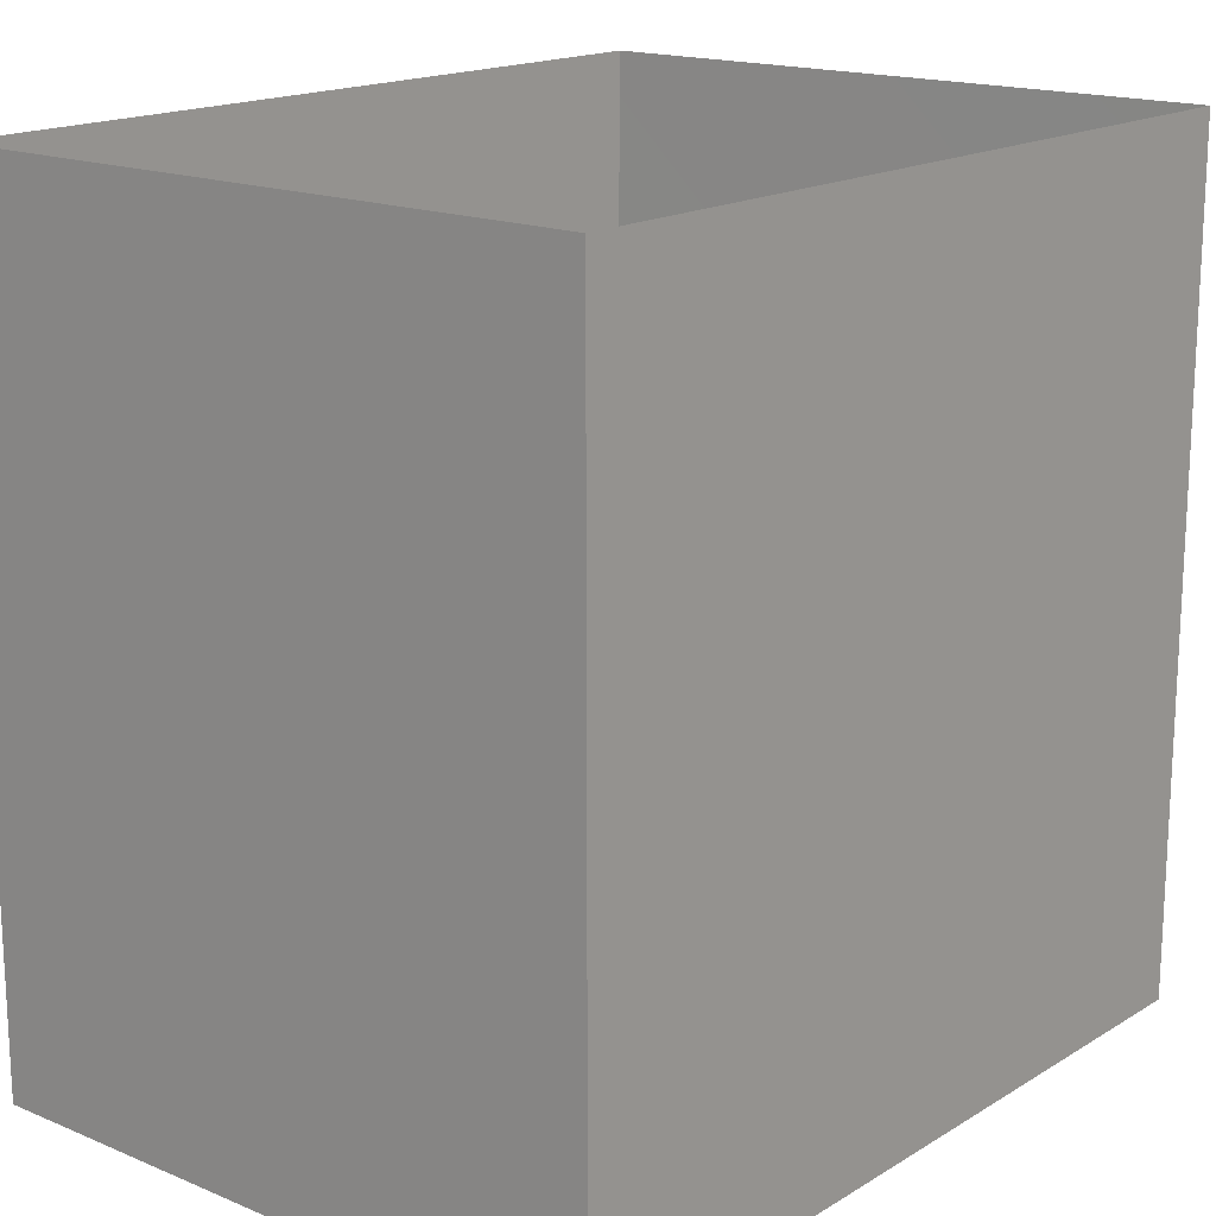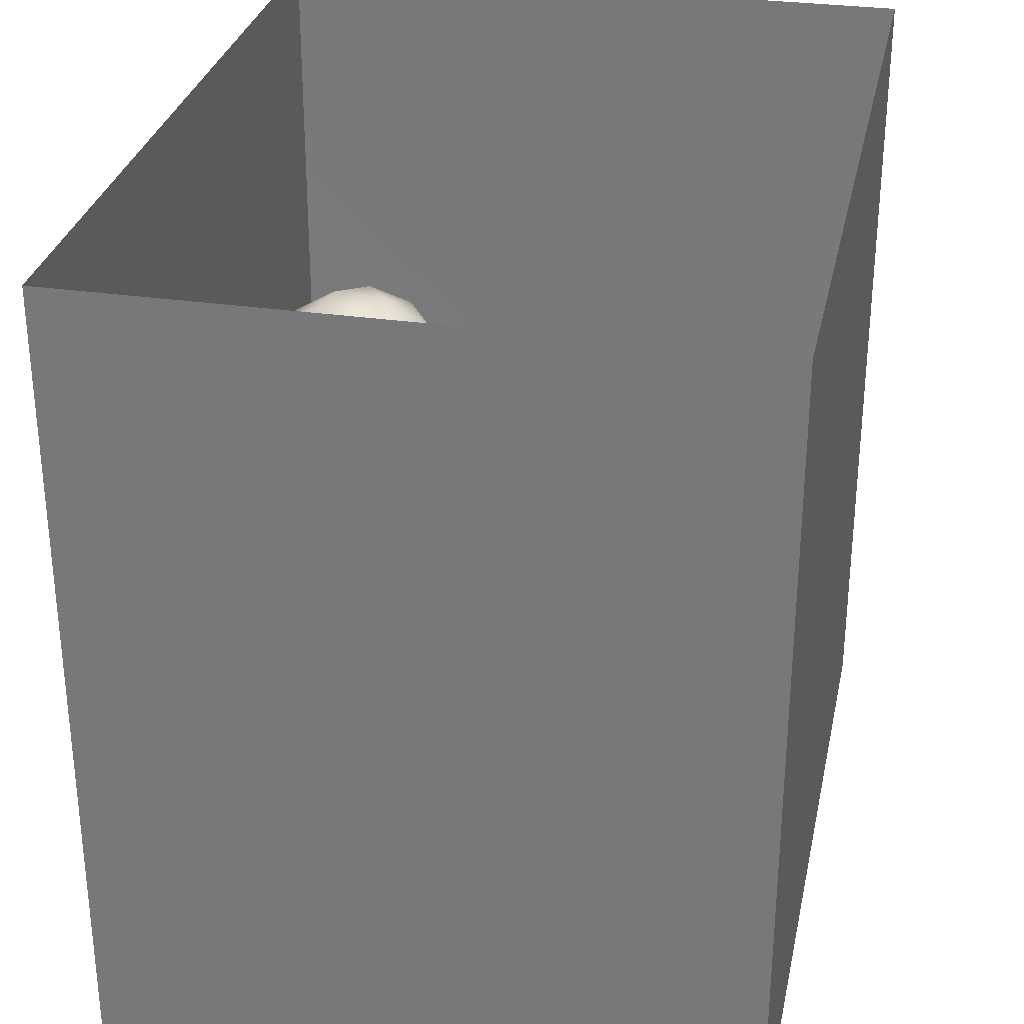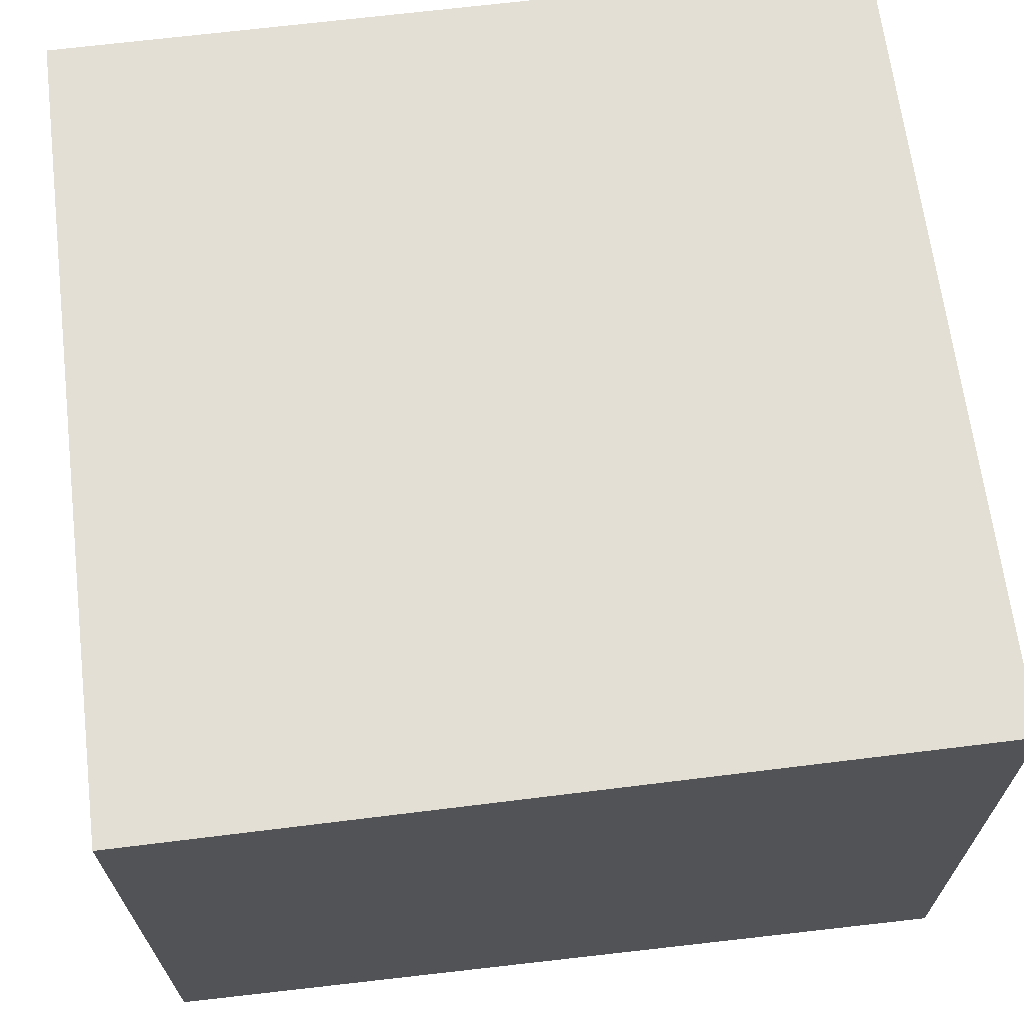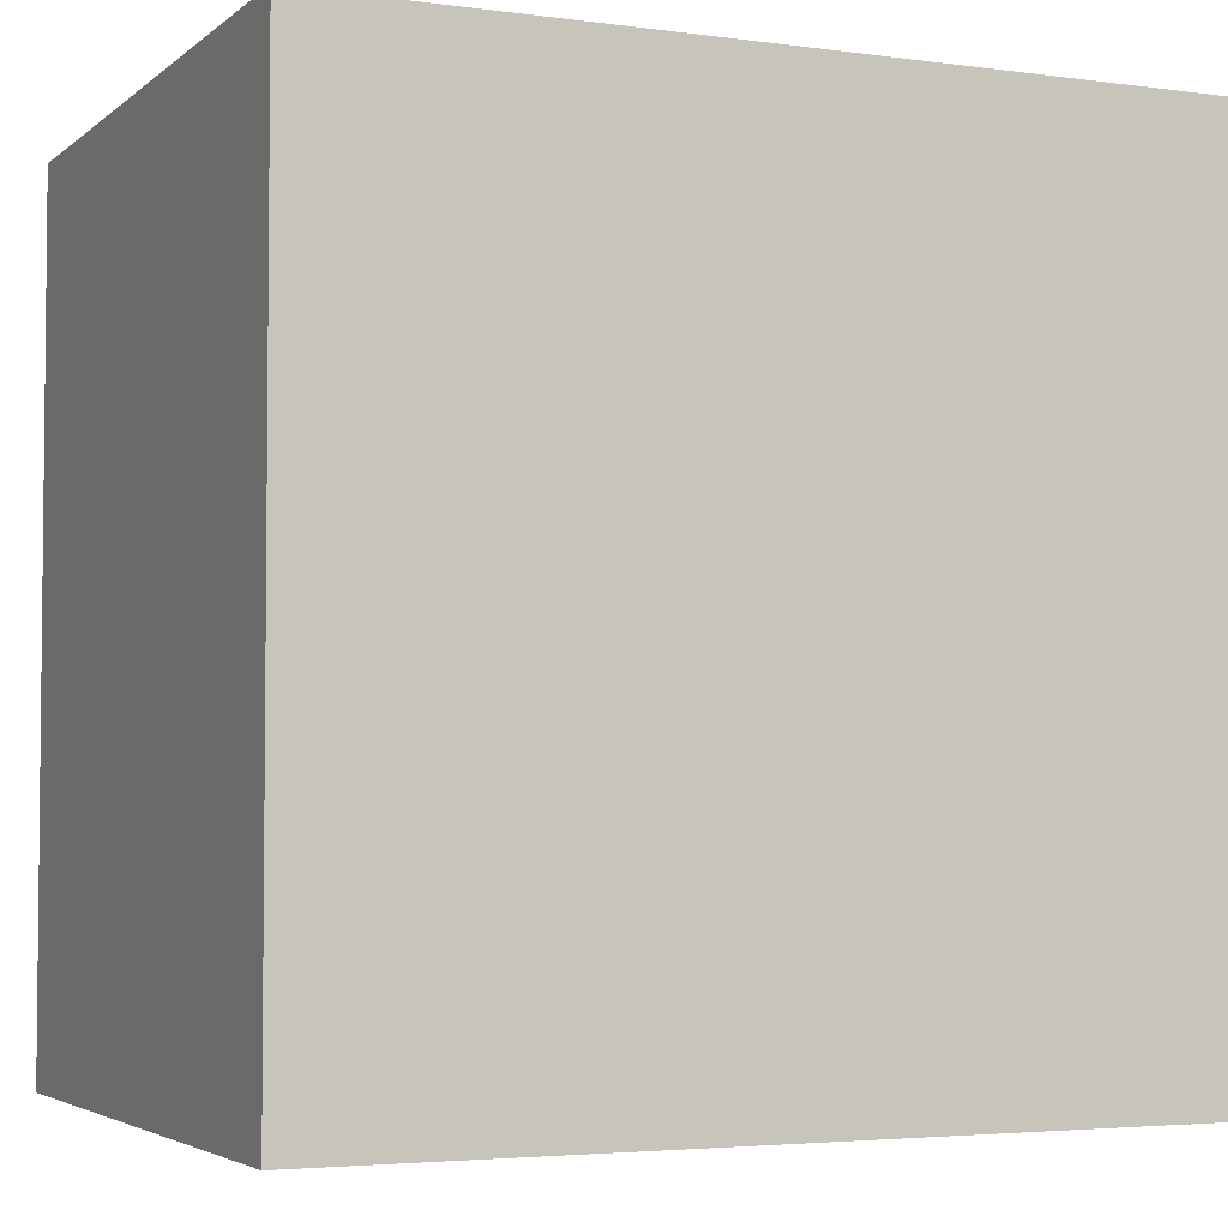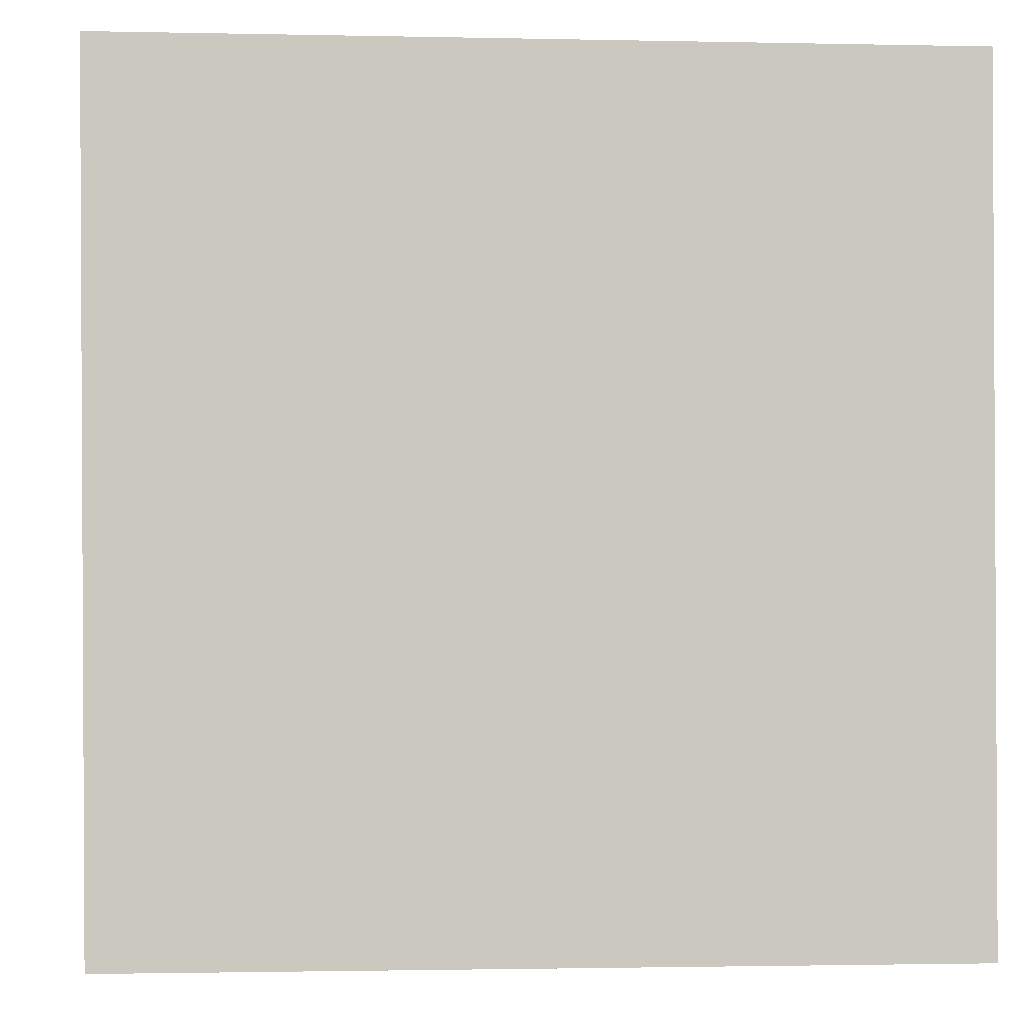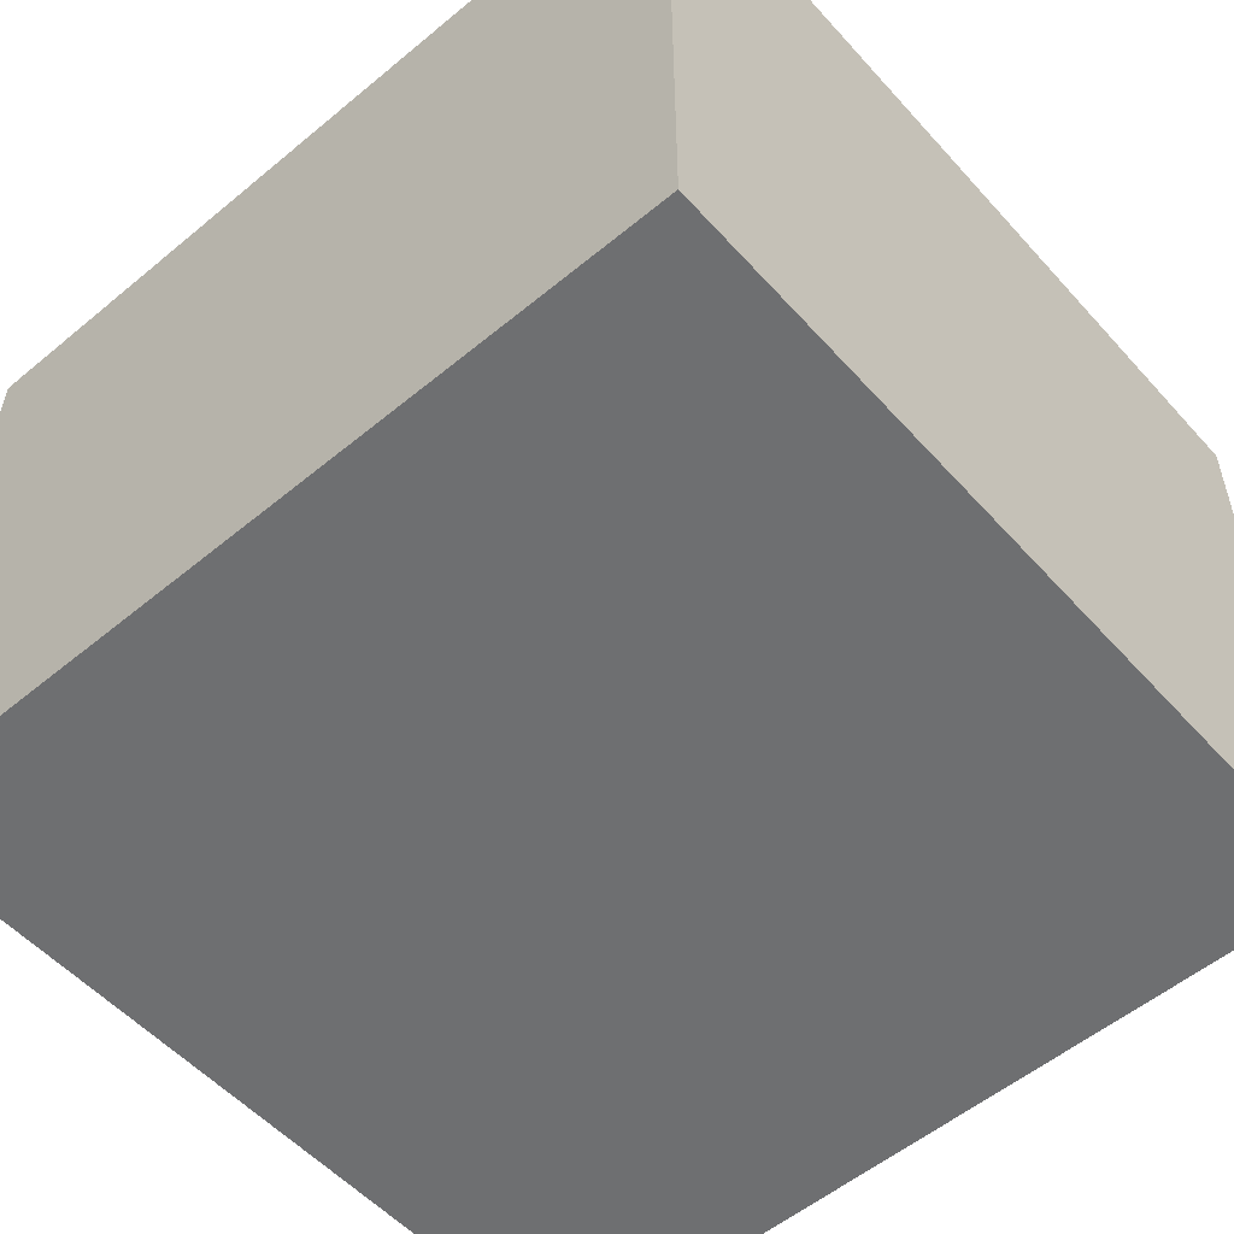
<metadata>
{"format":"obj","ext":"obj","renderer":"f3d","projection":"perspective","resolution":1024,"background":"white","views":[{"elev":16.9,"azim":129.8,"up":"+Z"},{"elev":30.5,"azim":101.8,"up":"+Z"},{"elev":66.3,"azim":-97.1,"up":"+Y"},{"elev":-3.8,"azim":155.7,"up":"+Z"},{"elev":-1.7,"azim":-4.5,"up":"+Z"},{"elev":-54.6,"azim":131.1,"up":"+Y"}]}
</metadata>
<code>
v -0.006205 0.2165 0.2088
v 0.04901 0.2414 0.1324
v 0.06356 0.2515 0.227
v -0.04038 0.2241 0.1334
v -0.01041 0.2624 0.06624
v 0.08172 0.3072 0.06757
v -0.01313 0.2677 0.2906
v 0.1146 0.2949 0.1688
v -0.1012 0.2442 0.2102
v -0.1167 0.2752 0.09498
v -0.1077 0.3072 0.2903
v 0.08942 0.329 0.2817
v -0.1788 0.3221 0.198
v -0.02111 0.3629 0.3422
v -0.04262 0.3381 -0.003562
v 0.1637 0.3945 0.1632
v -0.1479 0.3989 0.3117
v -0.1837 0.3645 0.06527
v -0.04378 0.4734 0.3659
v 0.09455 0.3962 0.006759
v 0.0879 0.4321 0.3233
v -0.1373 0.431 -0.03299
v -0.003775 0.4425 -0.06272
v 0.1084 0.5093 -0.03735
v 0.1664 0.4715 0.05937
v 0.1586 0.495 0.2577
v 0.1909 0.5093 0.1517
v 0.1812 0.6004 0.2226
v 0.07845 0.5605 0.3409
v -0.2364 0.4767 0.04496
v -0.1755 0.5097 0.3216
v -0.2385 0.4404 0.1943
v 0.01592 0.5558 -0.1007
v 0.191 0.5942 0.06519
v -0.2761 0.543 0.1355
v -0.192 0.5501 -0.05398
v -0.08766 0.5107 -0.0888
v -0.07727 0.5883 0.3694
v -0.2519 0.5547 0.2402
v 0.1209 0.6256 -0.05935
v -0.1011 0.61 -0.1178
v 0.01687 0.6641 0.3599
v 0.1827 0.7132 0.0236
v -0.2878 0.6623 0.1799
v -0.273 0.6057 0.03387
v 0.1952 0.705 0.1599
v -0.09965 0.7096 0.3567
v 0.125 0.6829 0.2964
v -0.2 0.6344 0.314
v 0.01391 0.6705 -0.1277
v -0.2157 0.6944 -0.07949
v 0.1119 0.7468 -0.08174
v -0.2125 0.765 0.2927
v -0.2959 0.7283 0.04679
v 0.1849 0.8218 0.1082
v 0.1413 0.8131 0.2406
v 0.03046 0.7764 0.3356
v -0.09149 0.7163 -0.1412
v 0.1619 0.8183 -0.0086
v -0.001597 0.7928 -0.1439
v -0.2944 0.8162 0.1558
v -0.09599 0.8397 0.3306
v 0.0963 0.8732 -0.08735
v 0.03705 0.8967 0.2945
v 0.1348 0.933 0.178
v 0.153 0.9271 0.03162
v -0.1404 0.8143 -0.1387
v -0.01726 0.914 -0.1427
v 0.02586 1.02 0.2374
v -0.08039 0.9529 0.2943
v -0.1532 0.9345 -0.13
v -0.2042 0.904 0.2648
v -0.2743 0.9491 0.1499
v -0.05578 1.041 -0.1217
v 0.07785 0.9977 -0.06721
v 0.1073 1.043 0.09829
v -0.1486 1.049 0.2308
v -0.271 0.868 -0.02965
v -0.00113 1.133 0.1566
v -0.205 1.025 -0.07778
v -0.2713 1.002 0.03048
v -0.2383 1.065 0.1258
v 0.0343 1.127 -0.01474
v -0.1195 1.15 -0.0588
v -0.2279 1.103 0.02207
v -0.1538 1.16 0.1248
v -0.03874 1.195 0.05648
v -0.005902 0.4069 0.1634
v -0.04528 0.6195 0.1251
v -0.08561 1.042 0.06467
v -0.1066 0.851 -0.03611
v -0.1557 0.9473 -0.003743
v 0.01705 0.9519 0.1548
v -0.1531 0.9243 0.1148
v -0.0113 0.9127 0.03043
v 0.06532 0.7822 0.06561
v -0.1401 0.7856 0.1166
v 0.01474 0.8505 0.1696
v -0.07503 0.9656 -0.05457
v -0.04853 0.7502 -0.02836
g leftSphere
f 75 76 66
f 77 82 73
f 46 43 55
f 72 77 73
f 43 59 55
f 77 86 82
f 53 44 49
f 8 12 3
f 3 12 7
f 2 8 3
f 74 84 83
f 74 68 71
f 79 87 86
f 2 4 5
f 38 47 49
f 76 83 79
f 50 58 60
f 46 34 43
f 30 22 18
f 75 66 63
f 20 25 16
f 6 15 20
f 52 50 60
f 2 3 1
f 36 45 51
f 66 55 59
f 16 26 21
f 16 25 27
f 50 52 40
f 13 10 9
f 24 25 20
f 44 39 49
f 14 19 17
f 24 23 33
f 31 19 38
f 22 15 18
f 43 34 40
f 31 39 32
f 16 8 6
f 21 26 29
f 57 56 64
f 47 62 53
f 3 7 1
f 29 48 42
f 30 45 36
f 76 69 65
f 28 34 46
f 17 11 14
f 46 56 48
f 84 80 85
f 43 52 59
f 77 69 79
f 56 55 65
f 67 51 78
f 75 83 76
f 17 32 13
f 48 28 46
f 6 8 2
f 79 69 76
f 44 45 35
f 5 6 2
f 16 12 8
f 58 41 51
f 21 12 16
f 48 56 57
f 58 51 67
f 23 15 22
f 27 34 28
f 73 81 78
f 14 12 21
f 10 15 5
f 80 84 74
f 29 19 21
f 70 77 72
f 24 34 25
f 28 26 27
f 49 39 31
f 40 33 50
f 83 84 87
f 5 15 6
f 17 19 31
f 38 29 42
f 49 47 53
f 68 67 71
f 9 11 13
f 42 47 38
f 65 66 76
f 1 4 2
f 85 81 82
f 68 60 67
f 16 6 20
f 79 86 77
f 13 11 17
f 86 85 82
f 39 44 35
f 64 56 65
f 78 61 73
f 79 83 87
f 54 61 78
f 87 84 86
f 73 61 72
f 84 85 86
f 48 57 42
f 59 63 66
f 25 34 27
f 14 11 7
f 28 48 29
f 29 26 28
f 51 54 78
f 70 62 64
f 20 23 24
f 54 45 44
f 32 30 18
f 74 75 68
f 71 80 74
f 65 55 66
f 74 83 75
f 56 46 55
f 53 72 61
f 71 78 80
f 62 47 57
f 71 67 78
f 58 67 60
f 80 81 85
f 13 18 10
f 59 52 63
f 21 19 14
f 44 53 61
f 9 4 1
f 77 70 69
f 37 23 22
f 1 7 9
f 5 4 10
f 62 57 64
f 80 78 81
f 33 23 37
f 40 34 24
f 32 18 13
f 50 41 58
f 75 63 68
f 37 41 33
f 10 4 9
f 7 11 9
f 63 52 60
f 57 47 42
f 49 31 38
f 35 32 39
f 31 32 17
f 73 82 81
f 30 32 35
f 20 15 23
f 27 26 16
f 35 45 30
f 36 37 22
f 7 12 14
f 36 41 37
f 18 15 10
f 70 64 69
f 33 41 50
f 54 44 61
f 24 33 40
f 51 45 54
f 40 52 43
f 38 19 29
f 51 41 36
f 72 62 70
f 22 30 36
f 53 62 72
f 69 64 65
f 63 60 68
v -0.5875 0.25 0
v -0.3375 0.25 0
v -0.3639 0.3618 0
v -0.3563 0.2986 0.08187
v -0.3653 0.3047 -0.1006
v -0.4035 0.3998 -0.07876
v -0.4327 0.4461 0.009191
v -0.3639 0.1884 0.09343
v -0.4106 0.388 0.1104
v -0.3675 0.1916 -0.1033
v -0.3585 0.1498 -8.755e-05
v -0.4211 0.2517 -0.1866
v -0.4442 0.3644 -0.1699
v -0.4851 0.4553 -0.09934
v -0.4094 0.2741 0.1738
v -0.5273 0.4926 -0.006295
v -0.4427 0.1371 -0.1697
v -0.436 0.1464 0.1697
v -0.5119 0.4644 0.104
v -0.4147 0.08009 0.06147
v -0.5002 0.3742 0.1986
v -0.4134 0.0815 -0.06174
v -0.5965 0.4833 -0.08926
v -0.5029 0.1961 -0.229
v -0.5492 0.415 -0.1838
v -0.5182 0.3029 -0.2343
v -0.5068 0.2362 0.2362
v -0.5332 0.122 0.2078
v -0.5008 0.04827 -0.1195
v -0.6272 0.4944 0.03432
v -0.5147 0.0433 0.1203
v -0.5564 0.1021 -0.1991
v -0.6521 0.4311 -0.1598
v -0.502 0.01518 -0.007365
v -0.6067 0.3224 0.2385
v -0.7093 0.4586 -0.06459
v -0.6208 0.4404 0.1585
v -0.6098 0.2073 -0.2453
v -0.6151 0.1857 0.24
v -0.6041 0.02082 -0.0985
v -0.738 0.44 0.06104
v -0.6256 0.06837 0.1675
v -0.6395 0.3351 -0.2293
v -0.7003 0.2569 0.223
v -0.7983 0.3769 -0.04453
v -0.7289 0.364 0.1717
v -0.6823 0.1056 -0.1807
v -0.6181 0.005694 0.04337
v -0.7402 0.3706 -0.157
v -0.7259 0.2395 -0.2079
v -0.7161 0.1473 0.1882
v -0.8113 0.3382 0.06798
v -0.7263 0.04958 -0.05535
v -0.7281 0.0603 0.08217
v -0.7816 0.2498 0.1576
v -0.7904 0.1614 -0.1161
v -0.8002 0.2782 -0.1284
v -0.789 0.147 0.1063
v -0.835 0.2508 -0.03502
v -0.806 0.1284 0.0009649
v -0.8277 0.222 0.06329
g rightSphere
f 160 161 159
f 159 161 152
f 156 160 159
f 134 120 131
f 153 156 147
f 155 158 151
f 139 128 127
f 116 123 130
f 112 117 124
f 150 149 143
f 126 112 124
f 139 127 135
f 152 155 146
f 120 111 108
f 110 105 102
f 132 117 129
f 138 126 124
f 106 105 113
f 127 128 118
f 137 130 141
f 121 115 109
f 141 152 146
f 131 120 118
f 128 139 142
f 149 145 136
f 122 117 110
f 123 116 114
f 153 147 140
f 129 134 140
f 132 129 140
f 108 115 118
f 148 153 140
f 115 127 118
f 103 106 107
f 160 156 153
f 126 125 113
f 121 109 119
f 136 145 141
f 111 122 110
f 117 112 110
f 134 122 120
f 131 128 142
f 148 131 142
f 128 131 118
f 156 159 157
f 150 138 147
f 133 149 136
f 158 154 151
f 106 114 107
f 148 134 131
f 123 114 125
f 154 142 151
f 160 154 158
f 121 127 115
f 108 111 102
f 109 103 107
f 127 121 135
f 142 139 151
f 104 115 108
f 161 160 158
f 154 148 142
f 138 143 126
f 145 149 157
f 105 112 113
f 156 150 147
f 112 105 110
f 135 137 146
f 123 136 130
f 145 159 152
f 144 139 135
f 149 150 157
f 114 116 107
f 144 155 151
f 123 133 136
f 116 119 107
f 161 155 152
f 149 133 143
f 109 104 103
f 138 150 143
f 133 123 125
f 148 154 153
f 134 148 140
f 132 138 124
f 104 108 102
f 122 134 129
f 137 119 130
f 111 110 102
f 125 114 113
f 144 135 146
f 139 144 151
f 138 132 147
f 103 104 102
f 130 136 141
f 141 145 152
f 137 121 119
f 154 160 153
f 122 111 120
f 112 126 113
f 150 156 157
f 117 122 129
f 115 104 109
f 119 109 107
f 105 106 103
f 119 116 130
f 147 132 140
f 121 137 135
f 105 103 102
f 143 133 125
f 159 145 157
f 114 106 113
f 120 108 118
f 137 141 146
f 155 144 146
f 126 143 125
f 155 161 158
f 117 132 124
v   1 0 -1.04
v  -0.99 0 -1.04
v  -1.01 0  0.99
v   1 0  0.99
g floor
f 162 163 164
f 164 165 162
v   1 1.59 -1.04
v   1 1.59  0.99
v  -1.02 1.59  0.99
v  -1.02 1.59 -1.04
g ceiling
f 166 167 168
f 168 169 166
v   1 1.59 -1.04
v  -1.02 1.59 -1.04
v  -0.99 0 -1.04
v   1 0 -1.04
g backWall
f 170 171 172
f 172 173 170
v  1 1.59 0.99
v  1 1.59 -1.04
v  1 0 -1.04
v  1 0 0.99
g rightWall
f 174 175 176
f 176 177 174
v  -1.02 1.59 -1.04
v  -1.02 1.59 0.99
v  -1.01 0 0.99
v  -0.99 0 -1.04
g leftWall
f 178 179 180
f 180 181 178
v  0.23 1.58 -0.22
v  0.23 1.58 0.16
v  -0.24 1.58 0.16
v  -0.24 1.58 -0.22
g light
f 182 183 184
f 184 185 182

</code>
